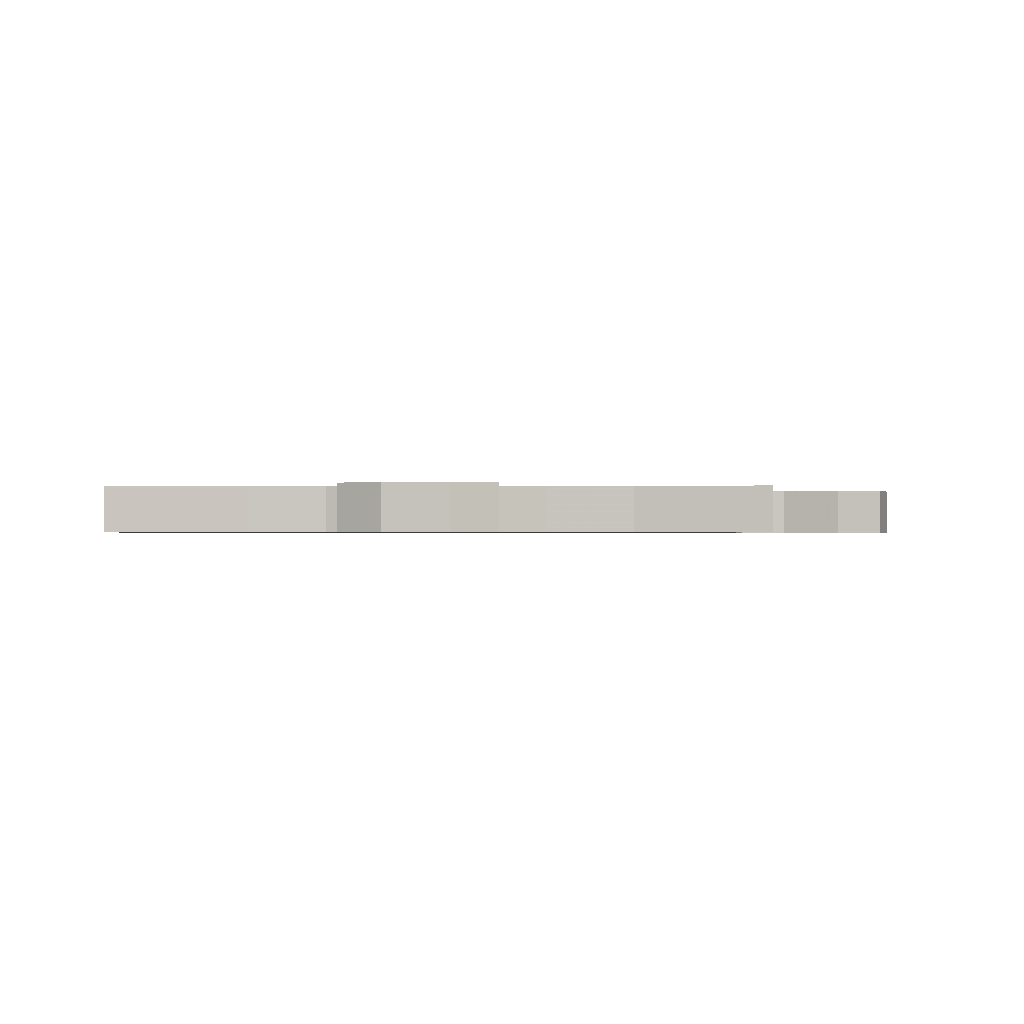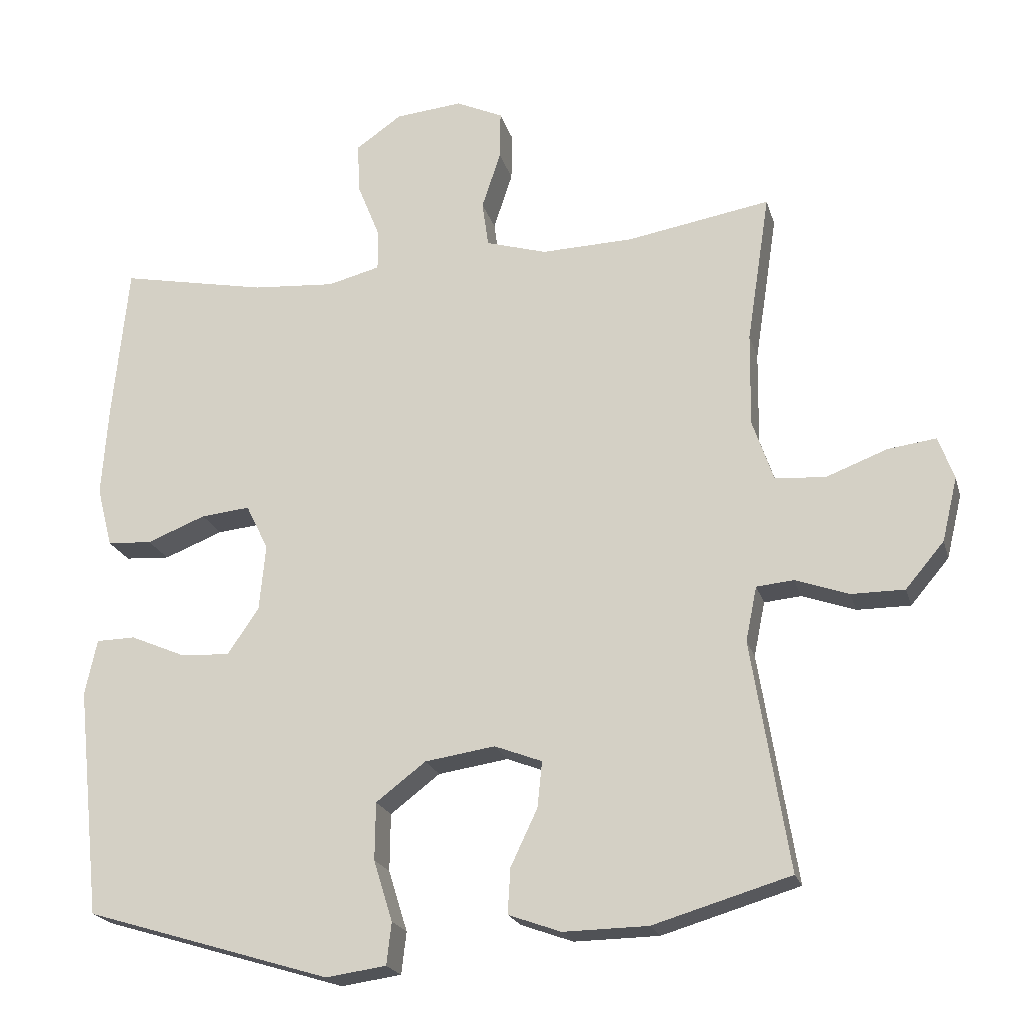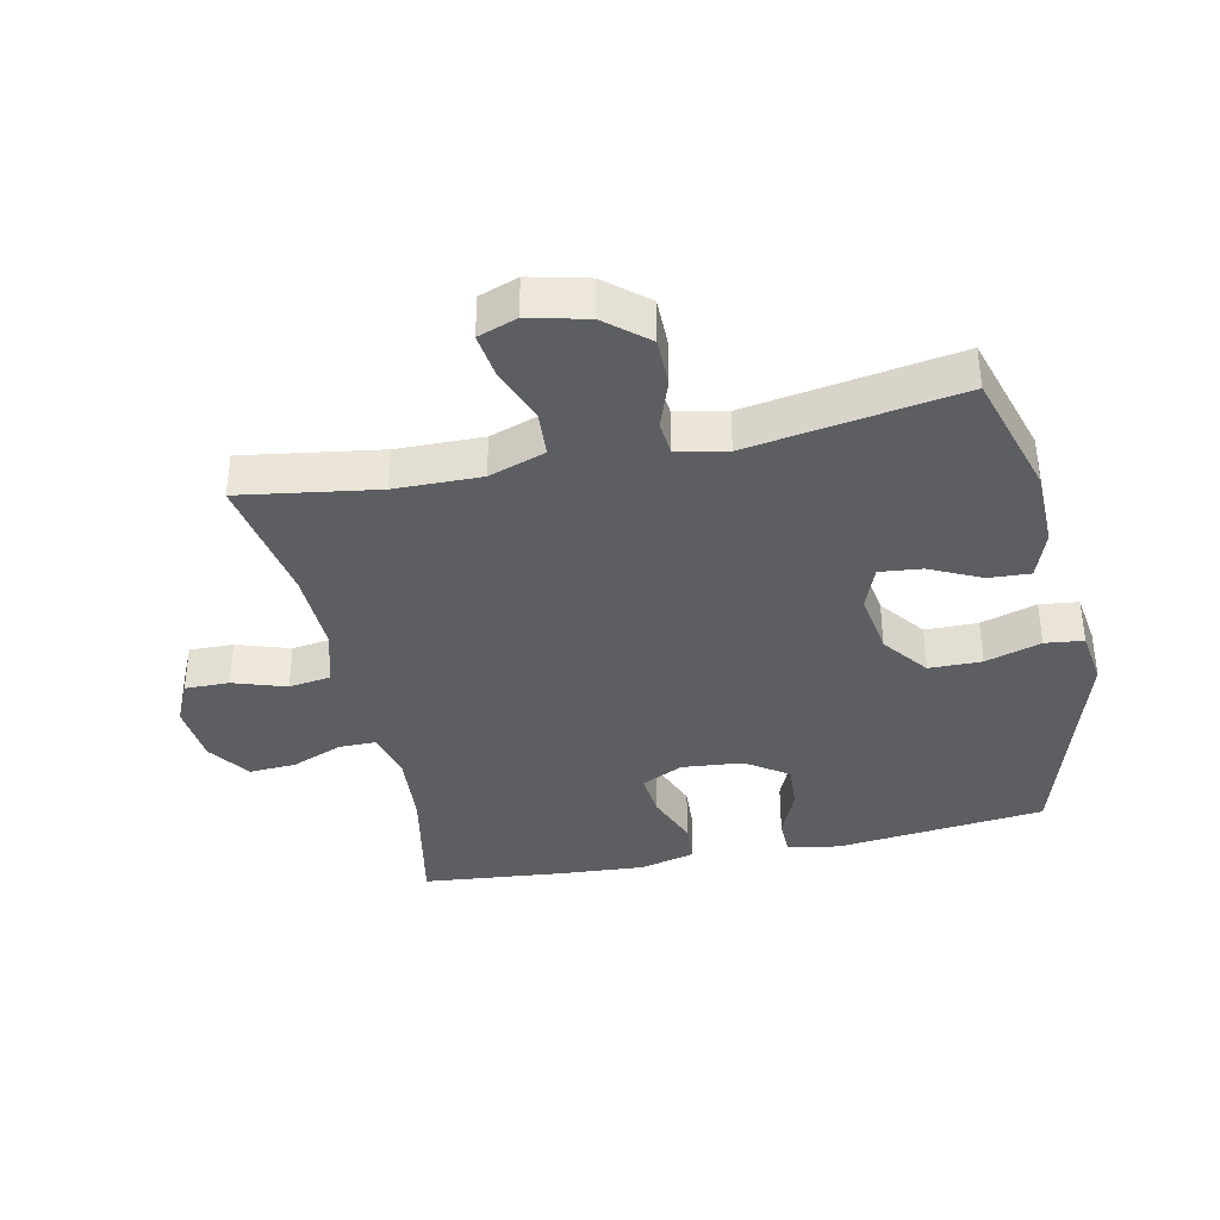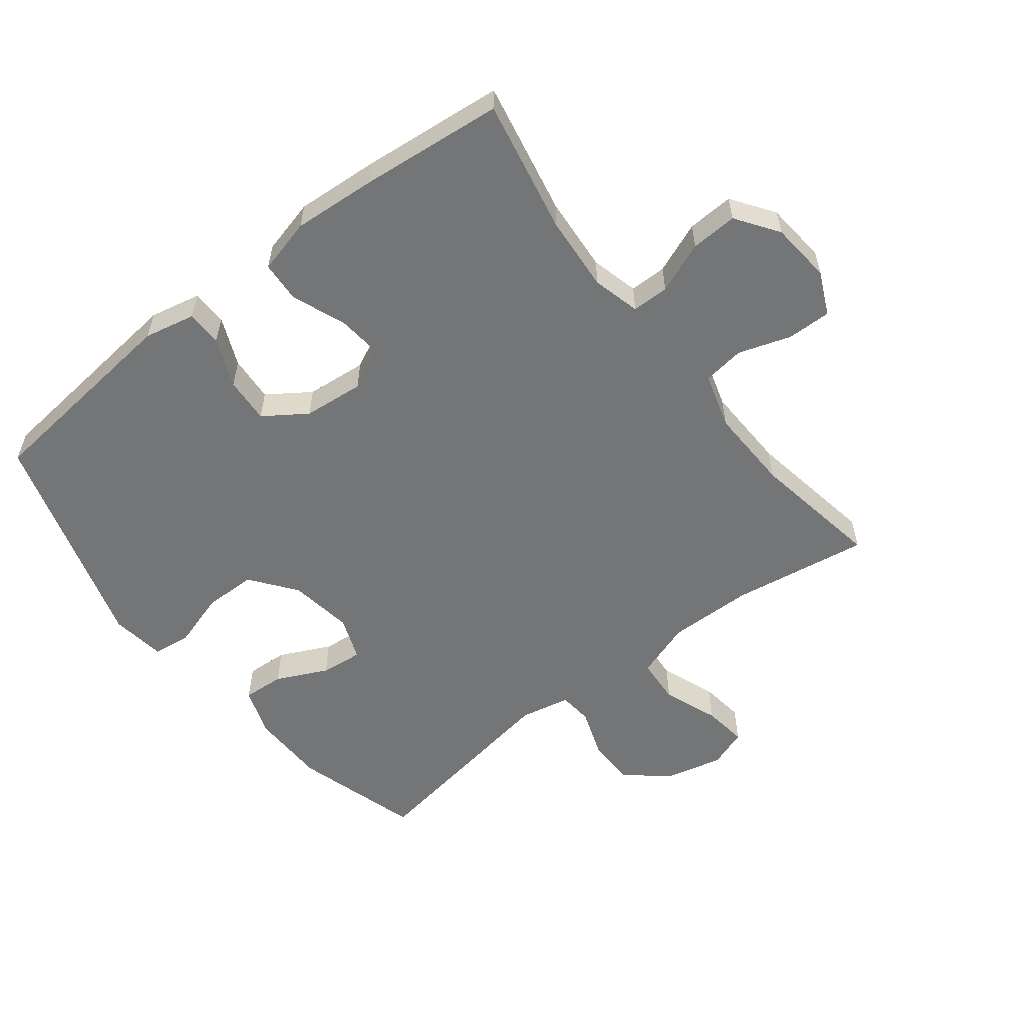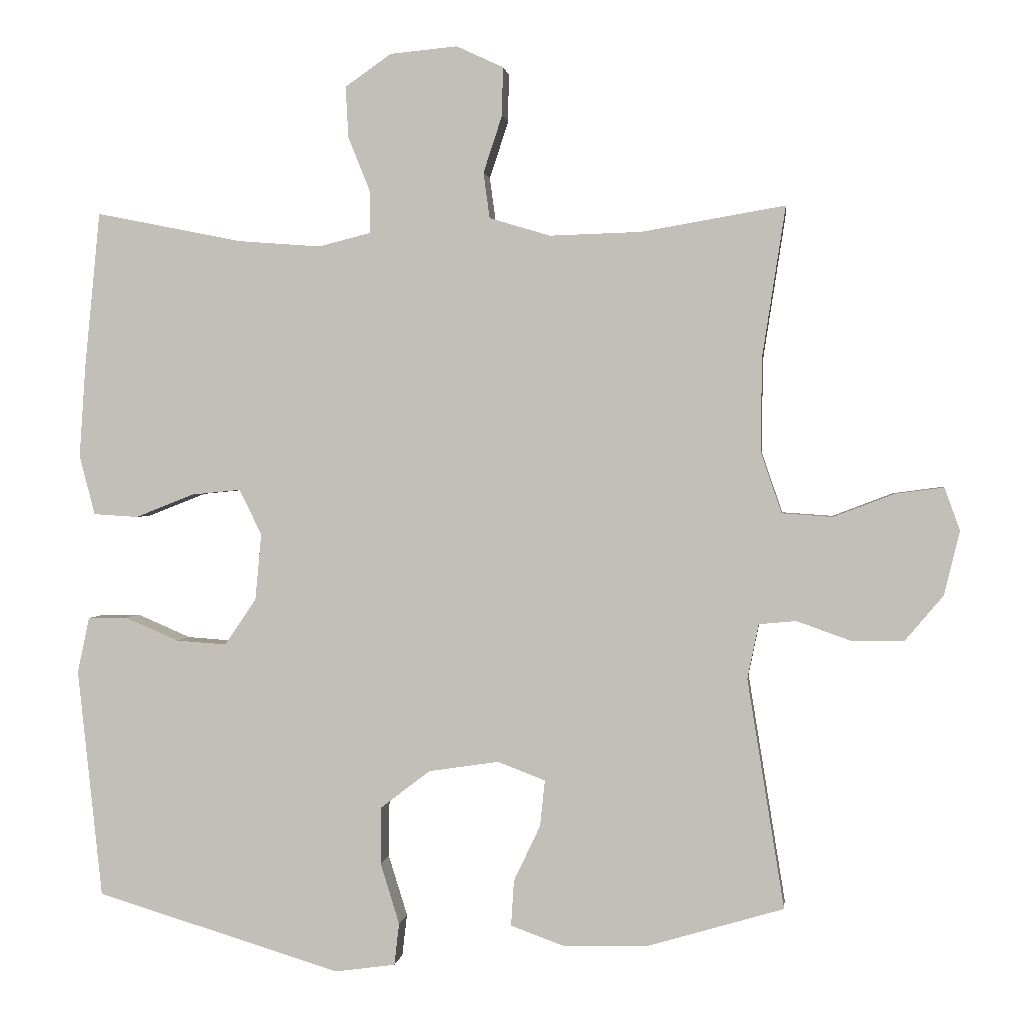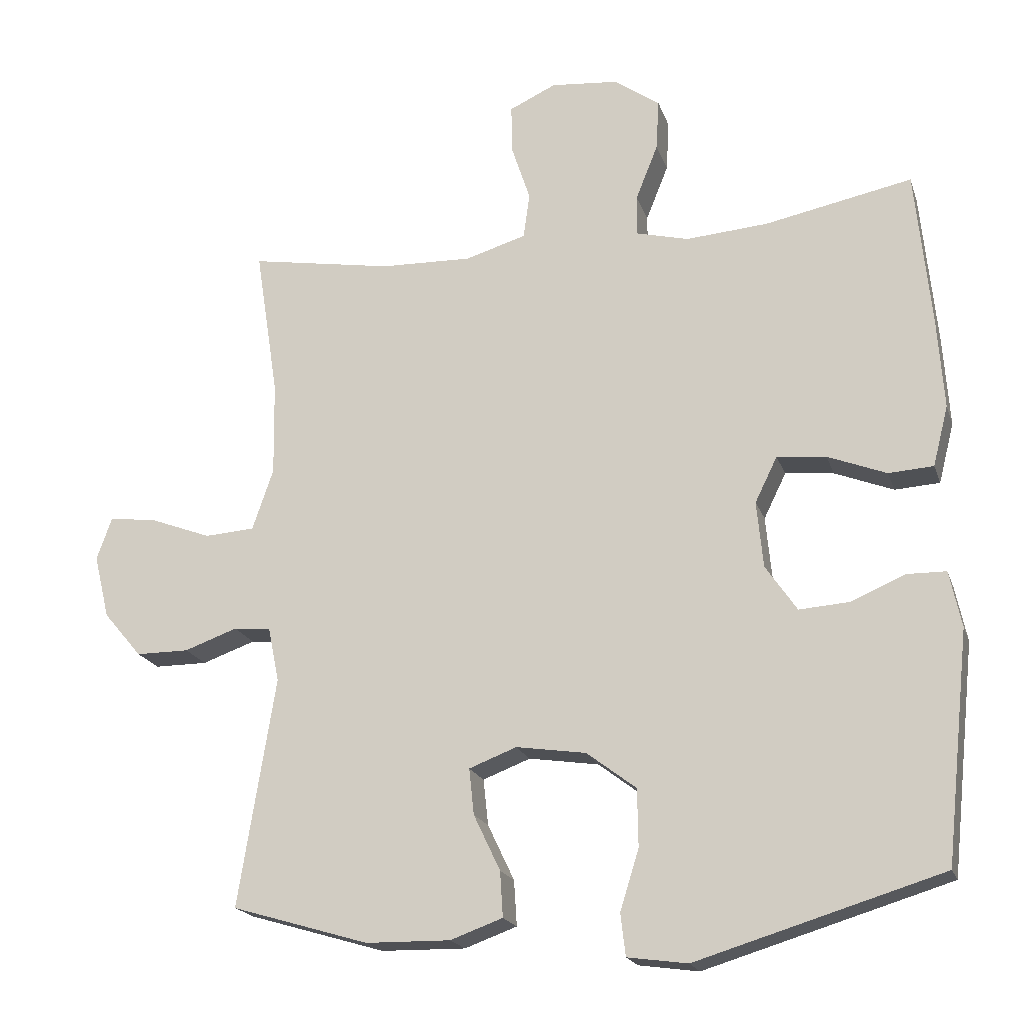
<metadata>
{"format":"obj","ext":"obj","renderer":"f3d","projection":"perspective","resolution":1024,"background":"white","views":[{"elev":-0.6,"azim":0.8,"up":"+Y"},{"elev":-20.9,"azim":14.6,"up":"+Z"},{"elev":-37.5,"azim":102.1,"up":"+Y"},{"elev":-56.4,"azim":-52.1,"up":"+Y"},{"elev":1.3,"azim":7.0,"up":"+Z"},{"elev":-19.4,"azim":-164.1,"up":"+Z"}]}
</metadata>
<code>
v -0.5 0.07 -0.5
v -0.535 0.07 -0.173
v -0.518 0.07 -0.093
v -0.462 0.07 -0.092
v -0.385 0.07 -0.125
v -0.313 0.07 -0.13
v -0.268 0.07 -0.064
v -0.259 0.07 0.031
v -0.291 0.07 0.096
v -0.361 0.07 0.089
v -0.445 0.07 0.056
v -0.509 0.07 0.06
v -0.531 0.07 0.146
v -0.522 0.07 0.277
v -0.5 0.07 0.5
v -0.29 0.07 0.458
v -0.172 0.07 0.449
v -0.097 0.07 0.468
v -0.097 0.07 0.526
v -0.129 0.07 0.606
v -0.133 0.07 0.679
v -0.067 0.07 0.725
v 0.029 0.07 0.734
v 0.096 0.07 0.703
v 0.095 0.07 0.634
v 0.068 0.07 0.552
v 0.077 0.07 0.487
v 0.164 0.07 0.461
v 0.295 0.07 0.465
v 0.5 0.07 0.5
v 0.467 0.07 0.286
v 0.465 0.07 0.152
v 0.495 0.07 0.064
v 0.567 0.07 0.059
v 0.654 0.07 0.092
v 0.723 0.07 0.101
v 0.745 0.07 0.04
v 0.723 0.07 -0.051
v 0.668 0.07 -0.116
v 0.592 0.07 -0.116
v 0.516 0.07 -0.089
v 0.463 0.07 -0.094
v 0.447 0.07 -0.172
v 0.5 0.07 -0.5
v 0.304 0.07 -0.558
v 0.183 0.07 -0.56
v 0.108 0.07 -0.533
v 0.112 0.07 -0.468
v 0.15 0.07 -0.388
v 0.157 0.07 -0.322
v 0.089 0.07 -0.296
v -0.011 0.07 -0.311
v -0.082 0.07 -0.365
v -0.083 0.07 -0.447
v -0.056 0.07 -0.534
v -0.063 0.07 -0.594
v -0.149 0.07 -0.606
v -0.5 0 -0.5
v -0.535 0 -0.173
v -0.518 0 -0.093
v -0.462 0 -0.092
v -0.385 0 -0.125
v -0.313 0 -0.13
v -0.268 0 -0.064
v -0.259 0 0.031
v -0.291 0 0.096
v -0.361 0 0.089
v -0.445 0 0.056
v -0.509 0 0.06
v -0.531 0 0.146
v -0.522 0 0.277
v -0.5 0 0.5
v -0.29 0 0.458
v -0.172 0 0.449
v -0.097 0 0.468
v -0.097 0 0.526
v -0.129 0 0.606
v -0.133 0 0.679
v -0.067 0 0.725
v 0.029 0 0.734
v 0.096 0 0.703
v 0.095 0 0.634
v 0.068 0 0.552
v 0.077 0 0.487
v 0.164 0 0.461
v 0.295 0 0.465
v 0.5 0 0.5
v 0.467 0 0.286
v 0.465 0 0.152
v 0.495 0 0.064
v 0.567 0 0.059
v 0.654 0 0.092
v 0.723 0 0.101
v 0.745 0 0.04
v 0.723 0 -0.051
v 0.668 0 -0.116
v 0.592 0 -0.116
v 0.516 0 -0.089
v 0.463 0 -0.094
v 0.447 0 -0.172
v 0.5 0 -0.5
v 0.304 0 -0.558
v 0.183 0 -0.56
v 0.108 0 -0.533
v 0.112 0 -0.468
v 0.15 0 -0.388
v 0.157 0 -0.322
v 0.089 0 -0.296
v -0.011 0 -0.311
v -0.082 0 -0.365
v -0.083 0 -0.447
v -0.056 0 -0.534
v -0.063 0 -0.594
v -0.149 0 -0.606
f 3 4 5
f 2 3 5
f 1 2 5
f 57 1 5
f 56 57 5
f 55 56 5
f 54 55 5
f 53 54 5 6
f 52 53 6 7
f 51 52 7 8
f 50 51 8 9
f 47 48 49
f 46 47 49
f 45 46 49
f 44 45 49
f 43 44 49
f 42 43 49 50
f 39 40 41
f 38 39 41
f 37 38 41
f 36 37 41
f 35 36 41
f 34 35 41
f 33 34 41 42
f 42 50 9
f 33 42 9
f 32 33 9
f 29 30 31
f 31 32 9
f 29 31 9
f 28 29 9
f 24 25 26
f 23 24 26
f 22 23 26
f 21 22 26
f 20 21 26
f 19 20 26
f 18 19 26 27
f 28 9 10
f 27 28 10
f 18 27 10
f 17 18 10
f 14 15 16
f 14 16 17
f 13 14 17
f 12 13 17
f 11 12 17
f 10 11 17
f 62 61 60
f 62 60 59
f 62 59 58
f 62 58 114
f 62 114 113
f 62 113 112
f 62 112 111
f 63 62 111 110
f 64 63 110 109
f 65 64 109 108
f 66 65 108 107
f 106 105 104
f 106 104 103
f 106 103 102
f 106 102 101
f 106 101 100
f 107 106 100 99
f 98 97 96
f 98 96 95
f 98 95 94
f 98 94 93
f 98 93 92
f 98 92 91
f 99 98 91 90
f 66 107 99
f 66 99 90
f 66 90 89
f 88 87 86
f 66 89 88
f 66 88 86
f 66 86 85
f 83 82 81
f 83 81 80
f 83 80 79
f 83 79 78
f 83 78 77
f 83 77 76
f 84 83 76 75
f 67 66 85
f 67 85 84
f 67 84 75
f 67 75 74
f 73 72 71
f 74 73 71
f 74 71 70
f 74 70 69
f 74 69 68
f 74 68 67
f 1 58 59 2
f 2 59 60 3
f 3 60 61 4
f 4 61 62 5
f 5 62 63 6
f 6 63 64 7
f 7 64 65 8
f 8 65 66 9
f 9 66 67 10
f 10 67 68 11
f 11 68 69 12
f 12 69 70 13
f 13 70 71 14
f 14 71 72 15
f 15 72 73 16
f 16 73 74 17
f 17 74 75 18
f 18 75 76 19
f 19 76 77 20
f 20 77 78 21
f 21 78 79 22
f 22 79 80 23
f 23 80 81 24
f 24 81 82 25
f 25 82 83 26
f 26 83 84 27
f 27 84 85 28
f 28 85 86 29
f 29 86 87 30
f 30 87 88 31
f 31 88 89 32
f 32 89 90 33
f 33 90 91 34
f 34 91 92 35
f 35 92 93 36
f 36 93 94 37
f 37 94 95 38
f 38 95 96 39
f 39 96 97 40
f 40 97 98 41
f 41 98 99 42
f 42 99 100 43
f 43 100 101 44
f 44 101 102 45
f 45 102 103 46
f 46 103 104 47
f 47 104 105 48
f 48 105 106 49
f 49 106 107 50
f 50 107 108 51
f 51 108 109 52
f 52 109 110 53
f 53 110 111 54
f 54 111 112 55
f 55 112 113 56
f 56 113 114 57
f 57 114 58 1

</code>
